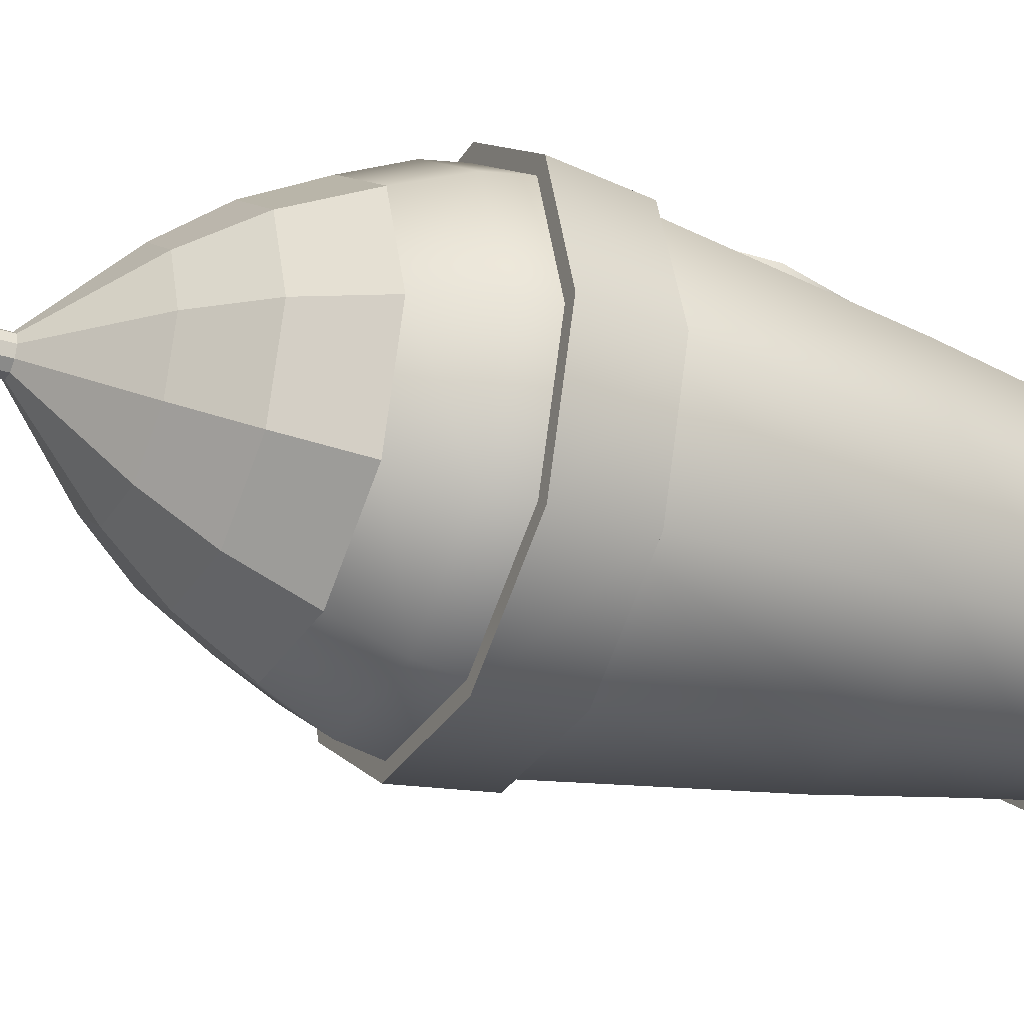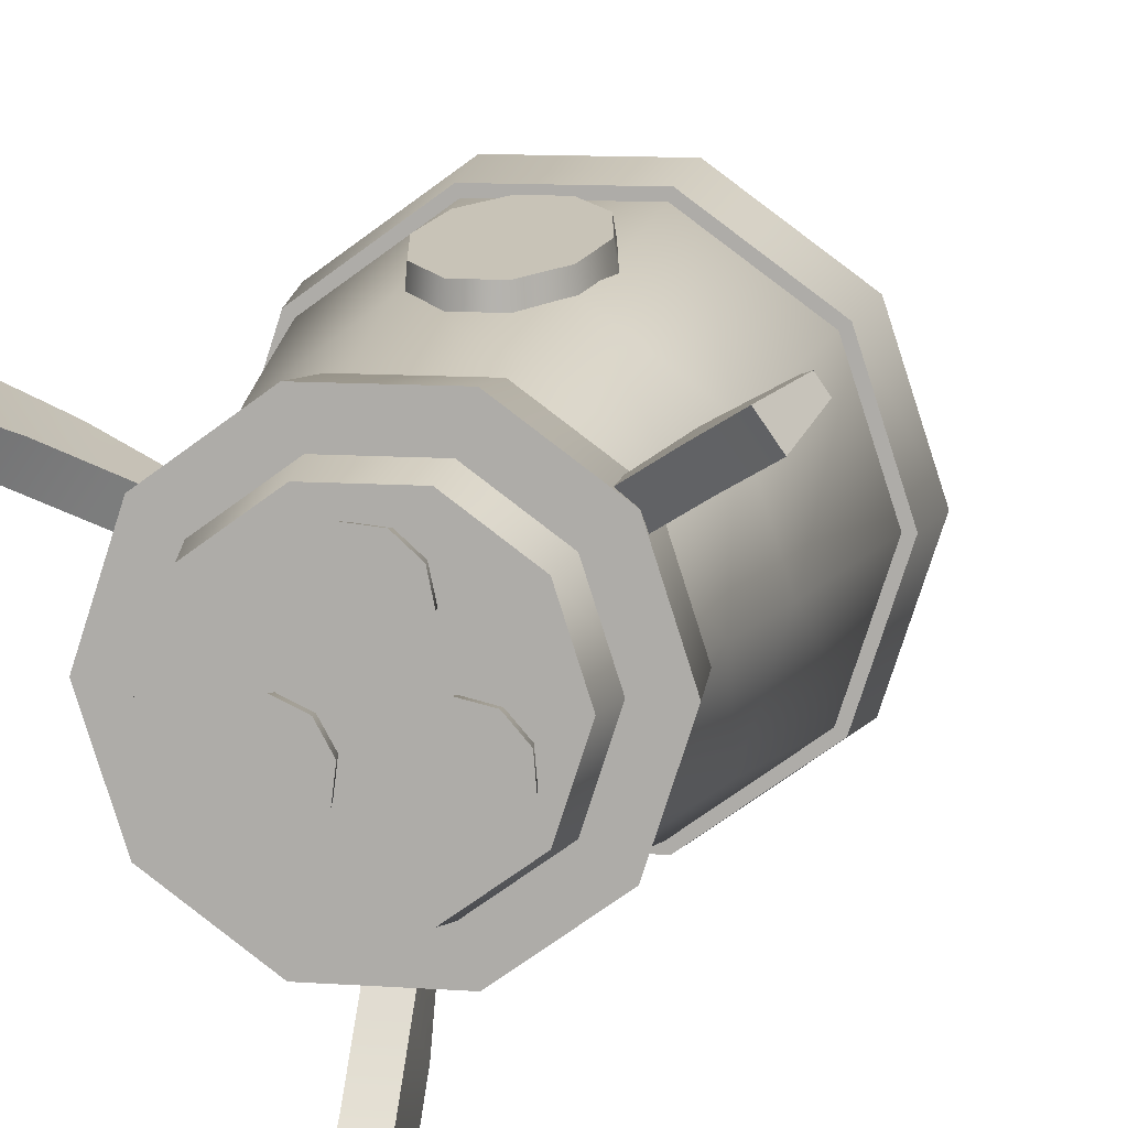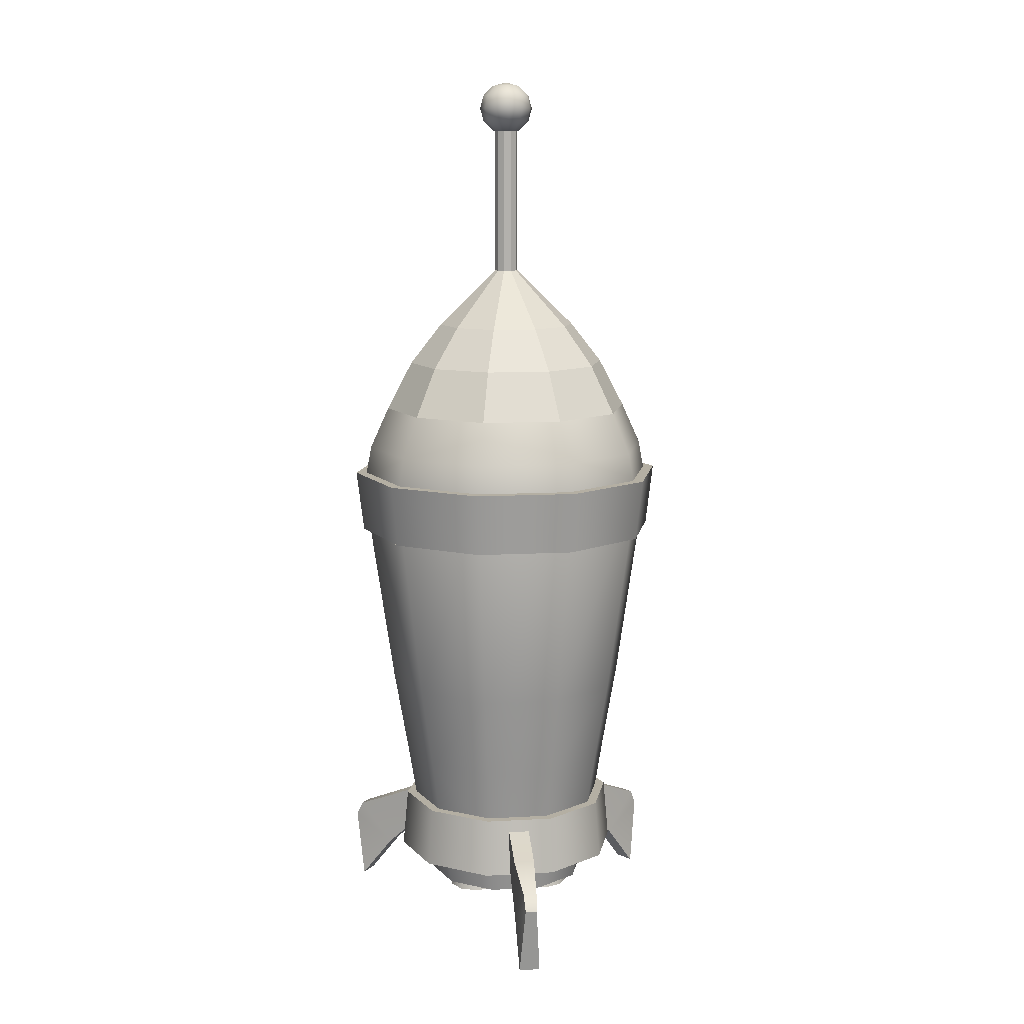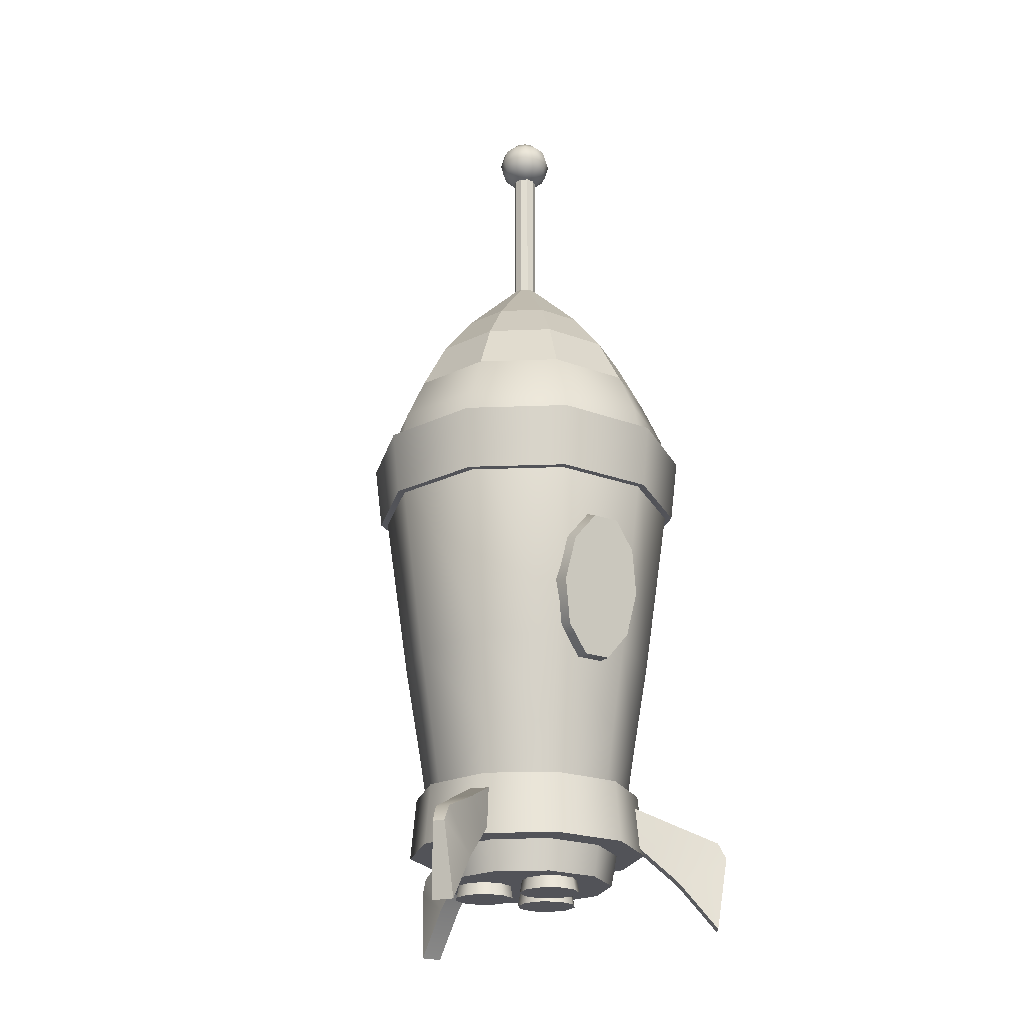
<metadata>
{"format":"obj","ext":"obj","renderer":"f3d","projection":"perspective","resolution":1024,"background":"white","views":[{"elev":-30.0,"azim":-115.3,"up":"+Z"},{"elev":10.3,"azim":10.5,"up":"+Z"},{"elev":11.2,"azim":172.3,"up":"+Y"},{"elev":-22.7,"azim":-32.3,"up":"+Y"}]}
</metadata>
<code>
v  -11.17 16.03 -0
v  -9.035 16.03 6.564
v  -10.09 24.11 7.332
v  -12.47 24.11 -0
v  -3.451 16.03 10.62
v  -3.855 24.11 11.86
v  3.451 16.03 10.62
v  3.855 24.11 11.86
v  9.035 16.03 6.564
v  10.09 24.11 7.332
v  11.17 16.03 -0
v  12.47 24.11 -0
v  -14.25 57.71 10.35
v  -13.48 62.82 9.794
v  -16.66 62.82 -0
v  -17.61 57.71 -0
v  -5.442 57.71 16.75
v  -5.149 62.82 15.85
v  5.442 57.71 16.75
v  5.149 62.82 15.85
v  14.25 57.71 10.35
v  13.48 62.82 9.794
v  17.61 57.71 -0
v  16.66 62.82 -0
v  -11.44 33.73 8.309
v  -14.14 33.73 -0
v  -4.368 33.73 13.44
v  4.368 33.73 13.44
v  11.44 33.73 8.309
v  14.14 33.73 -0
v  -14.52 67.54 -0
v  -11.75 67.54 8.537
v  -9.407 73.05 6.834
v  -11.63 73.05 -0
v  -4.488 67.54 13.81
v  -3.593 73.05 11.06
v  4.488 67.54 13.81
v  3.593 73.05 11.06
v  11.75 67.54 8.537
v  9.407 73.05 6.834
v  14.52 67.54 -0
v  11.63 73.05 -0
v  -8.02 77.65 -0
v  -6.488 77.65 4.714
v  -1.084 84.16 0.7876
v  -1.34 84.16 -0
v  -2.478 77.65 7.627
v  -0.4141 84.16 1.274
v  2.478 77.65 7.627
v  0.4141 84.16 1.274
v  6.488 77.65 4.714
v  1.084 84.16 0.7876
v  8.02 77.65 -0
v  1.34 84.16 -0
v  -1.084 101.2 0.7876
v  -1.34 101.2 -0
v  -0.4141 101.2 1.274
v  0.4141 101.2 1.274
v  1.084 101.2 0.7876
v  1.34 101.2 -0
v  -10.09 24.11 -7.332
v  -9.035 16.03 -6.564
v  -3.855 24.11 -11.86
v  -3.451 16.03 -10.62
v  3.855 24.11 -11.86
v  3.451 16.03 -10.62
v  10.09 24.11 -7.332
v  9.035 16.03 -6.564
v  -14.25 57.71 -10.35
v  -13.48 62.82 -9.794
v  -5.442 57.71 -16.75
v  -5.149 62.82 -15.85
v  5.442 57.71 -16.75
v  5.149 62.82 -15.85
v  14.25 57.71 -10.35
v  13.48 62.82 -9.794
v  -11.44 33.73 -8.309
v  -4.368 33.73 -13.44
v  4.368 33.73 -13.44
v  11.44 33.73 -8.309
v  -9.407 73.05 -6.834
v  -11.75 67.54 -8.537
v  -3.593 73.05 -11.06
v  -4.488 67.54 -13.81
v  3.593 73.05 -11.06
v  4.488 67.54 -13.81
v  9.407 73.05 -6.834
v  11.75 67.54 -8.537
v  -1.084 84.16 -0.7876
v  -6.488 77.65 -4.714
v  -0.4141 84.16 -1.274
v  -2.478 77.65 -7.627
v  0.4141 84.16 -1.274
v  2.478 77.65 -7.627
v  1.084 84.16 -0.7876
v  6.488 77.65 -4.714
v  -1.084 101.2 -0.7876
v  -0.4141 101.2 -1.274
v  0.4141 101.2 -1.274
v  1.084 101.2 -0.7876
v  5.313 40.29 11.56
v  4.298 45.67 12.32
v  3.885 44.25 16.37
v  4.802 39.38 15.68
v  1.642 49 12.79
v  1.484 47.26 16.8
v  -1.642 49 12.79
v  -1.484 47.26 16.8
v  -4.298 45.67 12.32
v  -3.885 44.25 16.37
v  -5.313 40.29 11.56
v  -4.802 39.38 15.68
v  -4.298 34.9 10.8
v  -3.885 34.51 14.99
v  -1.642 31.57 10.33
v  -1.484 31.5 14.57
v  1.642 31.57 10.33
v  1.484 31.5 14.57
v  4.298 34.9 10.8
v  3.885 34.51 14.99
v  -17.67 52.62 -0
v  -14.3 52.62 10.39
v  -14.97 59.67 10.88
v  -18.51 59.67 -0
v  -5.46 52.62 16.81
v  -5.72 59.67 17.6
v  5.46 52.62 16.81
v  5.72 59.67 17.6
v  14.3 52.62 10.39
v  14.97 59.67 10.88
v  17.67 52.62 -0
v  18.51 59.67 -0
v  -14.97 59.67 -10.88
v  -14.3 52.62 -10.39
v  -5.72 59.67 -17.6
v  -5.46 52.62 -16.81
v  5.72 59.67 -17.6
v  5.46 52.62 -16.81
v  14.97 59.67 -10.88
v  14.3 52.62 -10.39
v  0 106.3 -0
v  -1.553 105.9 -0
v  -1.345 105.9 0.7764
v  -0.7764 105.9 1.345
v  -0 105.9 1.553
v  0.7764 105.9 1.345
v  1.345 105.9 0.7764
v  1.553 105.9 -0
v  -2.689 104.8 -0
v  -2.329 104.8 1.345
v  -1.345 104.8 2.329
v  -0 104.8 2.689
v  1.345 104.8 2.329
v  2.329 104.8 1.345
v  2.689 104.8 -0
v  -3.106 103.3 -0
v  -2.689 103.3 1.553
v  -1.553 103.3 2.689
v  -0 103.3 3.106
v  1.553 103.3 2.689
v  2.689 103.3 1.553
v  3.106 103.3 -0
v  -2.689 101.8 -0
v  -2.329 101.8 1.345
v  -1.345 101.8 2.329
v  -0 101.8 2.689
v  1.345 101.8 2.329
v  2.329 101.8 1.345
v  2.689 101.8 -0
v  -1.553 100.7 -0
v  -1.345 100.7 0.7764
v  -0.7764 100.7 1.345
v  -0 100.7 1.553
v  0.7764 100.7 1.345
v  1.345 100.7 0.7764
v  1.553 100.7 -0
v  0 100.3 -0
v  -1.345 105.9 -0.7764
v  -0.7764 105.9 -1.345
v  -0 105.9 -1.553
v  0.7764 105.9 -1.345
v  1.345 105.9 -0.7764
v  -2.329 104.8 -1.345
v  -1.345 104.8 -2.329
v  -0 104.8 -2.689
v  1.345 104.8 -2.329
v  2.329 104.8 -1.345
v  -2.689 103.3 -1.553
v  -1.553 103.3 -2.689
v  -0 103.3 -3.106
v  1.553 103.3 -2.689
v  2.689 103.3 -1.553
v  -2.329 101.8 -1.345
v  -1.345 101.8 -2.329
v  -0 101.8 -2.689
v  1.345 101.8 -2.329
v  2.329 101.8 -1.345
v  -1.345 100.7 -0.7764
v  -0.7764 100.7 -1.345
v  -0 100.7 -1.553
v  0.7764 100.7 -1.345
v  1.345 100.7 -0.7764
v  -10.45 13.5 5.316
v  -12.42 11.3 6.698
v  -14.73 14.82 8.314
v  -10.45 17.17 5.316
v  -15.14 8.255 8.601
v  -18.53 3.149 10.97
v  -19.27 11 12.14
v  -18.6 12.7 11.55
v  -11.74 11.3 7.672
v  -9.765 13.5 6.29
v  -17.85 3.149 11.95
v  -14.46 8.255 9.575
v  -14.05 14.82 9.288
v  -18.17 12.7 12.17
v  -9.765 17.17 6.29
v  -18.89 11 12.68
v  -9.083 13.5 7.264
v  -9.083 17.17 7.264
v  -13.37 14.82 10.26
v  -11.06 11.3 8.646
v  -13.77 8.255 10.55
v  -17.73 12.7 12.79
v  -18.51 11 13.22
v  -17.16 3.149 12.92
v  12.65 18.34 -0
v  10.23 18.34 7.436
v  10.72 11.6 7.788
v  13.25 11.6 -0
v  3.909 18.34 12.03
v  4.095 11.6 12.6
v  -3.909 18.34 12.03
v  -4.095 11.6 12.6
v  -10.23 18.34 7.436
v  -10.72 11.6 7.788
v  -12.65 18.34 -0
v  -13.25 11.6 -0
v  10.72 11.6 -7.788
v  10.23 18.34 -7.436
v  4.095 11.6 -12.6
v  3.909 18.34 -12.03
v  -4.095 11.6 -12.6
v  -3.909 18.34 -12.03
v  -10.72 11.6 -7.788
v  -10.23 18.34 -7.436
v  10.54 13.77 -0
v  8.524 13.77 6.193
v  7.704 8.222 5.597
v  9.523 8.222 -0
v  3.256 13.77 10.02
v  2.943 8.222 9.057
v  -3.256 13.77 10.02
v  -2.943 8.222 9.057
v  -8.524 13.77 6.193
v  -7.704 8.222 5.597
v  -10.54 13.77 -0
v  -9.523 8.222 -0
v  7.704 8.222 -5.597
v  8.524 13.77 -6.193
v  2.943 8.222 -9.057
v  3.256 13.77 -10.02
v  -2.943 8.222 -9.057
v  -3.256 13.77 -10.02
v  -7.704 8.222 -5.597
v  -8.524 13.77 -6.193
v  1.258 13.5 -11.51
v  1.258 11.3 -13.92
v  1.258 14.82 -16.73
v  1.258 17.17 -11.51
v  1.258 8.255 -17.23
v  1.258 3.149 -21.37
v  0.7245 11 -22.65
v  0.8257 12.7 -21.76
v  0.0688 11.3 -13.92
v  0.0688 13.5 -11.51
v  0.0688 3.149 -21.37
v  0.0688 8.255 -17.23
v  0.0688 14.82 -16.73
v  0.0688 12.7 -21.76
v  0.0688 17.17 -11.51
v  0.0688 11 -22.65
v  -1.12 13.5 -11.51
v  -1.12 17.17 -11.51
v  -1.12 14.82 -16.73
v  -1.12 11.3 -13.92
v  -1.12 8.255 -17.23
v  -0.6881 12.7 -21.76
v  -0.5869 11 -22.65
v  -1.12 3.149 -21.37
v  4.502 6.869 -5.712
v  2.521 6.869 -5.254
v  2.684 8.6 -4.983
v  4.474 8.6 -5.396
v  1.187 6.869 -3.72
v  1.478 8.6 -3.596
v  1.01 6.869 -1.695
v  1.318 8.6 -1.766
v  2.057 6.869 0.0479
v  2.265 8.6 -0.1909
v  3.929 6.869 0.8422
v  3.956 8.6 0.527
v  5.909 6.869 0.3849
v  5.747 8.6 0.1137
v  7.243 6.869 -1.149
v  6.952 8.6 -1.273
v  7.42 6.869 -3.175
v  7.112 8.6 -3.103
v  6.373 6.869 -4.917
v  6.166 8.6 -4.678
v  2.921 6.869 6.166
v  3.344 6.869 4.178
v  3.029 8.6 4.211
v  2.647 8.6 6.008
v  2.517 6.869 2.32
v  2.282 8.6 2.532
v  0.7561 6.869 1.304
v  0.6903 8.6 1.613
v  -1.266 6.869 1.516
v  -1.137 8.6 1.805
v  -2.777 6.869 2.877
v  -2.503 8.6 3.035
v  -3.199 6.869 4.865
v  -2.885 8.6 4.832
v  -2.372 6.869 6.723
v  -2.137 8.6 6.511
v  -0.6118 6.869 7.739
v  -0.546 8.6 7.429
v  1.41 6.869 7.527
v  1.281 8.6 7.237
v  -6.988 6.869 -1.204
v  -5.602 6.869 0.2826
v  -5.448 8.6 0.0059
v  -6.701 8.6 -1.338
v  -3.606 6.869 0.6705
v  -3.644 8.6 0.3565
v  -1.763 6.869 -0.1886
v  -1.979 8.6 -0.42
v  -0.7778 6.869 -1.967
v  -1.088 8.6 -2.027
v  -1.026 6.869 -3.985
v  -1.312 8.6 -3.851
v  -2.412 6.869 -5.471
v  -2.566 8.6 -5.195
v  -4.408 6.869 -5.859
v  -4.369 8.6 -5.545
v  -6.25 6.869 -5
v  -6.035 8.6 -4.769
v  -7.236 6.869 -3.222
v  -6.925 8.6 -3.162
v  8.325 13.5 7.73
v  10.3 11.3 9.113
v  12.61 14.82 10.73
v  8.325 17.17 7.73
v  13.02 8.255 11.02
v  16.41 3.149 13.39
v  17.76 11 13.68
v  16.98 12.7 13.26
v  10.98 11.3 8.139
v  9.007 13.5 6.756
v  17.09 3.149 12.42
v  13.7 8.255 10.04
v  13.29 14.82 9.754
v  17.41 12.7 12.64
v  9.007 17.17 6.756
v  18.13 11 13.15
v  9.689 13.5 5.782
v  9.689 17.17 5.782
v  13.97 14.82 8.781
v  11.66 11.3 7.165
v  14.38 8.255 9.067
v  17.84 12.7 12.02
v  18.51 11 12.61
v  17.77 3.149 11.44
g Cylinder001
f 1 2 3 4
f 2 5 6 3
f 5 7 8 6
f 7 9 10 8
f 9 11 12 10
f 13 14 15 16
f 17 18 14 13
f 19 20 18 17
f 21 22 20 19
f 23 24 22 21
f 3 25 26 4
f 6 27 25 3
f 8 28 27 6
f 10 29 28 8
f 12 30 29 10
f 31 32 33 34
f 32 35 36 33
f 35 37 38 36
f 37 39 40 38
f 39 41 42 40
f 25 13 16 26
f 27 17 13 25
f 28 19 17 27
f 29 21 19 28
f 30 23 21 29
f 43 44 45 46
f 44 47 48 45
f 47 49 50 48
f 49 51 52 50
f 51 53 54 52
f 46 45 55 56
f 45 48 57 55
f 48 50 58 57
f 50 52 59 58
f 52 54 60 59
f 14 32 31 15
f 18 35 32 14
f 20 37 35 18
f 22 39 37 20
f 24 41 39 22
f 33 44 43 34
f 36 47 44 33
f 38 49 47 36
f 40 51 49 38
f 42 53 51 40
f 1 4 61 62
f 62 61 63 64
f 64 63 65 66
f 66 65 67 68
f 68 67 12 11
f 69 16 15 70
f 71 69 70 72
f 73 71 72 74
f 75 73 74 76
f 23 75 76 24
f 61 4 26 77
f 63 61 77 78
f 65 63 78 79
f 67 65 79 80
f 12 67 80 30
f 31 34 81 82
f 82 81 83 84
f 84 83 85 86
f 86 85 87 88
f 88 87 42 41
f 77 26 16 69
f 78 77 69 71
f 79 78 71 73
f 80 79 73 75
f 30 80 75 23
f 43 46 89 90
f 90 89 91 92
f 92 91 93 94
f 94 93 95 96
f 96 95 54 53
f 46 56 97 89
f 89 97 98 91
f 91 98 99 93
f 93 99 100 95
f 95 100 60 54
f 70 15 31 82
f 72 70 82 84
f 74 72 84 86
f 76 74 86 88
f 24 76 88 41
f 81 34 43 90
f 83 81 90 92
f 85 83 92 94
f 87 85 94 96
f 42 87 96 53
f 101 102 103 104
f 102 105 106 103
f 105 107 108 106
f 107 109 110 108
f 109 111 112 110
f 111 113 114 112
f 113 115 116 114
f 115 117 118 116
f 117 119 120 118
f 119 101 104 120
f 104 112 114 120
f 103 106 108 110
f 104 103 110 112
f 114 116 118 120
f 121 122 123 124
f 122 125 126 123
f 125 127 128 126
f 127 129 130 128
f 129 131 132 130
f 129 122 121 131
f 132 124 123 130
f 123 126 128 130
f 129 127 125 122
f 121 124 133 134
f 134 133 135 136
f 136 135 137 138
f 138 137 139 140
f 140 139 132 131
f 140 131 121 134
f 132 139 133 124
f 133 139 137 135
f 140 134 136 138
f 141 142 143
f 141 143 144
f 141 144 145
f 141 145 146
f 141 146 147
f 141 147 148
f 142 149 150 143
f 143 150 151 144
f 144 151 152 145
f 145 152 153 146
f 146 153 154 147
f 147 154 155 148
f 149 156 157 150
f 150 157 158 151
f 151 158 159 152
f 152 159 160 153
f 153 160 161 154
f 154 161 162 155
f 156 163 164 157
f 157 164 165 158
f 158 165 166 159
f 159 166 167 160
f 160 167 168 161
f 161 168 169 162
f 163 170 171 164
f 164 171 172 165
f 165 172 173 166
f 166 173 174 167
f 167 174 175 168
f 168 175 176 169
f 177 171 170
f 177 172 171
f 177 173 172
f 177 174 173
f 177 175 174
f 177 176 175
f 141 178 142
f 141 179 178
f 141 180 179
f 141 181 180
f 141 182 181
f 141 148 182
f 142 178 183 149
f 178 179 184 183
f 179 180 185 184
f 180 181 186 185
f 181 182 187 186
f 182 148 155 187
f 149 183 188 156
f 183 184 189 188
f 184 185 190 189
f 185 186 191 190
f 186 187 192 191
f 187 155 162 192
f 156 188 193 163
f 188 189 194 193
f 189 190 195 194
f 190 191 196 195
f 191 192 197 196
f 192 162 169 197
f 163 193 198 170
f 193 194 199 198
f 194 195 200 199
f 195 196 201 200
f 196 197 202 201
f 197 169 176 202
f 177 170 198
f 177 198 199
f 177 199 200
f 177 200 201
f 177 201 202
f 177 202 176
f 203 204 205 206
f 207 208 209 210
f 204 207 210 205
f 211 204 203 212
f 213 208 207 214
f 215 205 210 216
f 214 207 204 211
f 217 206 205 215
f 218 209 208 213
f 216 210 209 218
f 219 220 221 222
f 223 224 225 226
f 222 221 224 223
f 211 212 219 222
f 213 214 223 226
f 215 216 224 221
f 214 211 222 223
f 217 215 221 220
f 218 213 226 225
f 216 218 225 224
f 227 228 229 230
f 228 231 232 229
f 231 233 234 232
f 233 235 236 234
f 235 237 238 236
f 235 228 227 237
f 238 230 229 236
f 229 232 234 236
f 235 233 231 228
f 227 230 239 240
f 240 239 241 242
f 242 241 243 244
f 244 243 245 246
f 246 245 238 237
f 246 237 227 240
f 238 245 239 230
f 239 245 243 241
f 246 240 242 244
f 247 248 249 250
f 248 251 252 249
f 251 253 254 252
f 253 255 256 254
f 255 257 258 256
f 255 248 247 257
f 258 250 249 256
f 255 253 251 248
f 249 252 254 256
f 247 250 259 260
f 260 259 261 262
f 262 261 263 264
f 264 263 265 266
f 266 265 258 257
f 266 257 247 260
f 258 265 259 250
f 266 260 262 264
f 259 265 263 261
f 267 268 269 270
f 271 272 273 274
f 268 271 274 269
f 275 268 267 276
f 277 272 271 278
f 279 269 274 280
f 278 271 268 275
f 281 270 269 279
f 282 273 272 277
f 280 274 273 282
f 283 284 285 286
f 287 288 289 290
f 286 285 288 287
f 275 276 283 286
f 277 278 287 290
f 279 280 288 285
f 278 275 286 287
f 281 279 285 284
f 282 277 290 289
f 280 282 289 288
f 291 292 293 294
f 292 295 296 293
f 295 297 298 296
f 297 299 300 298
f 299 301 302 300
f 301 303 304 302
f 303 305 306 304
f 305 307 308 306
f 307 309 310 308
f 309 291 294 310
f 309 303 301 291
f 309 307 305 303
f 301 299 292 291
f 299 297 295 292
f 311 312 313 314
f 312 315 316 313
f 315 317 318 316
f 317 319 320 318
f 319 321 322 320
f 321 323 324 322
f 323 325 326 324
f 325 327 328 326
f 327 329 330 328
f 329 311 314 330
f 329 323 321 311
f 329 327 325 323
f 321 319 312 311
f 319 317 315 312
f 331 332 333 334
f 332 335 336 333
f 335 337 338 336
f 337 339 340 338
f 339 341 342 340
f 341 343 344 342
f 343 345 346 344
f 345 347 348 346
f 347 349 350 348
f 349 331 334 350
f 349 343 341 331
f 349 347 345 343
f 341 339 332 331
f 339 337 335 332
f 351 352 353 354
f 355 356 357 358
f 352 355 358 353
f 359 352 351 360
f 361 356 355 362
f 363 353 358 364
f 362 355 352 359
f 365 354 353 363
f 366 357 356 361
f 364 358 357 366
f 367 368 369 370
f 371 372 373 374
f 370 369 372 371
f 359 360 367 370
f 361 362 371 374
f 363 364 372 369
f 362 359 370 371
f 365 363 369 368
f 366 361 374 373
f 364 366 373 372

</code>
